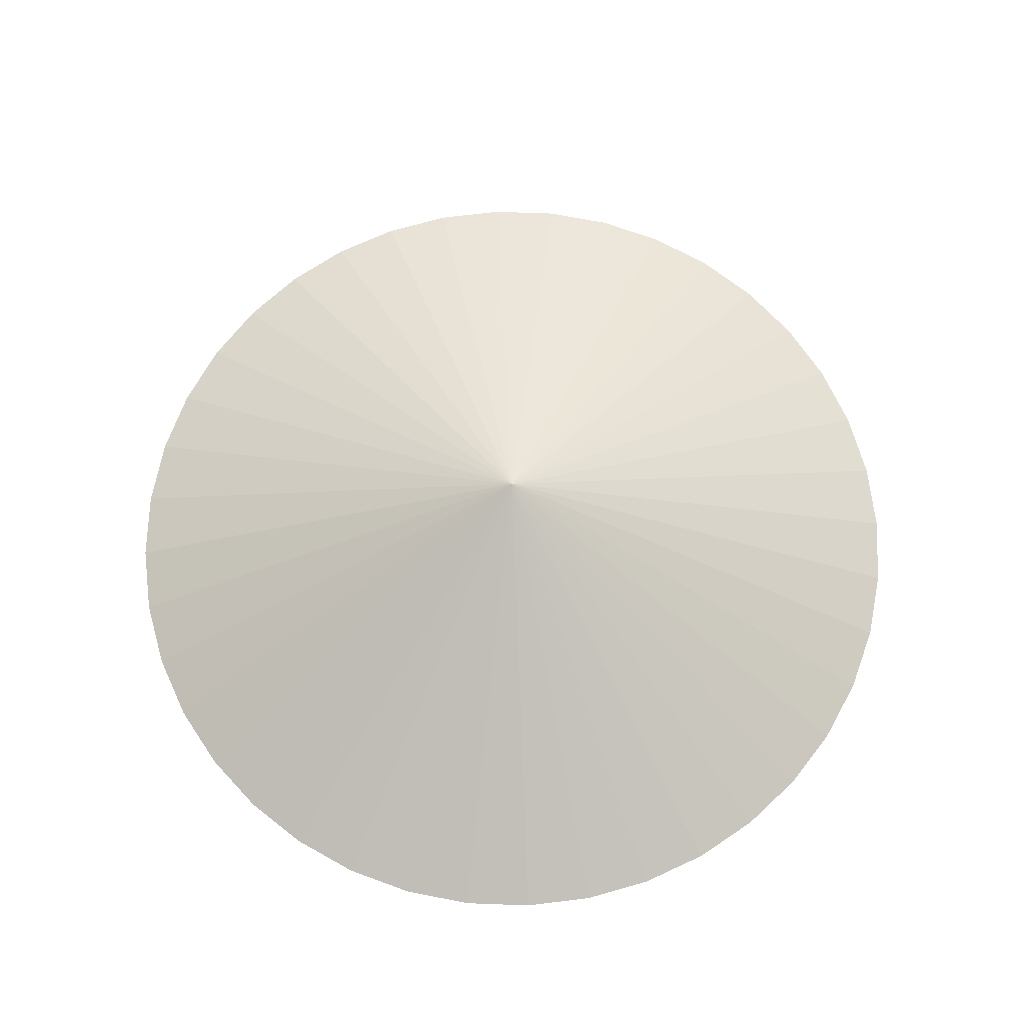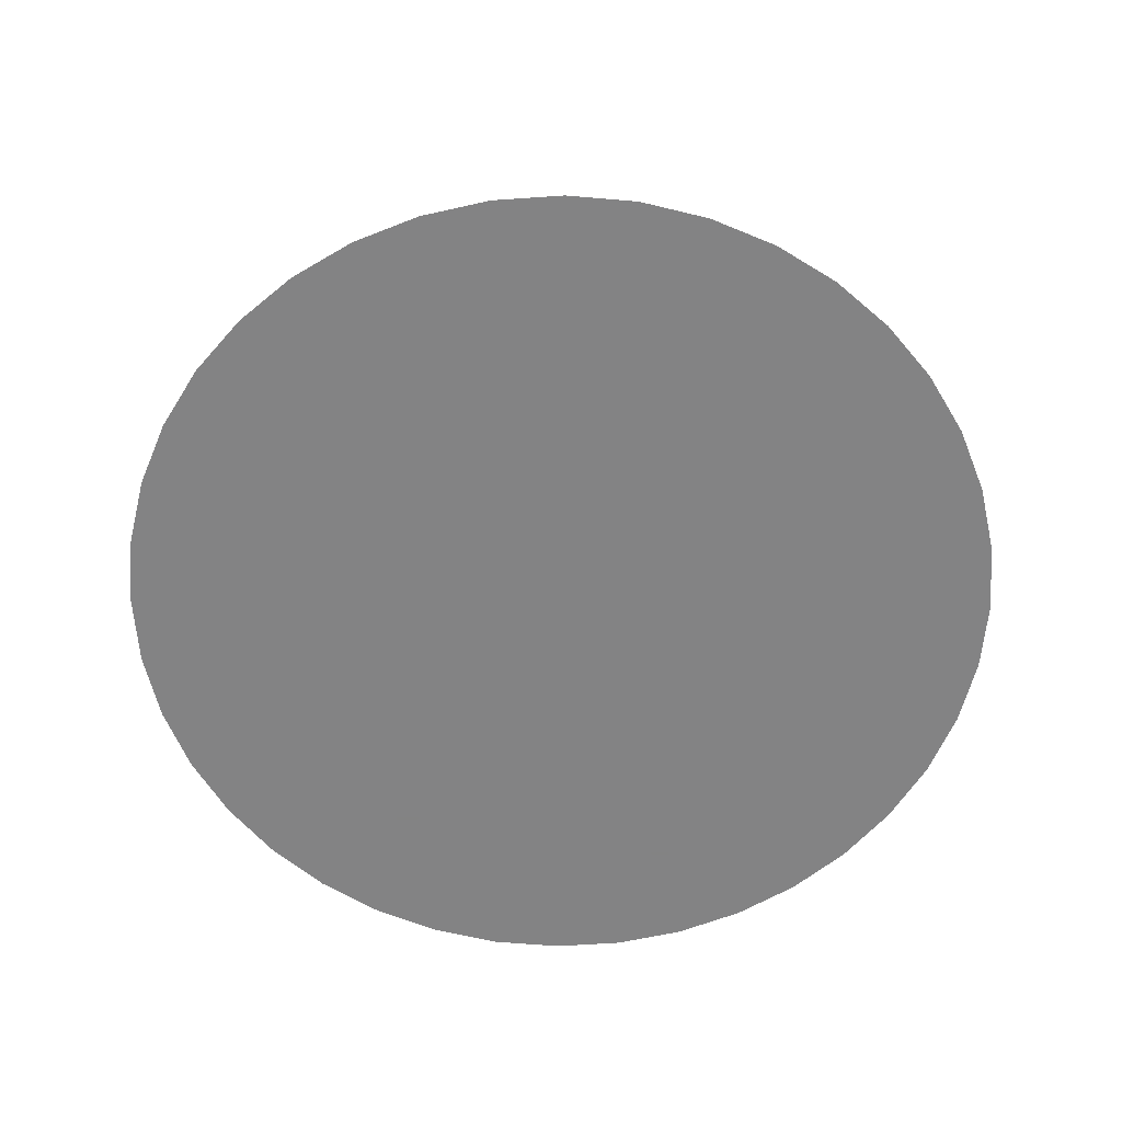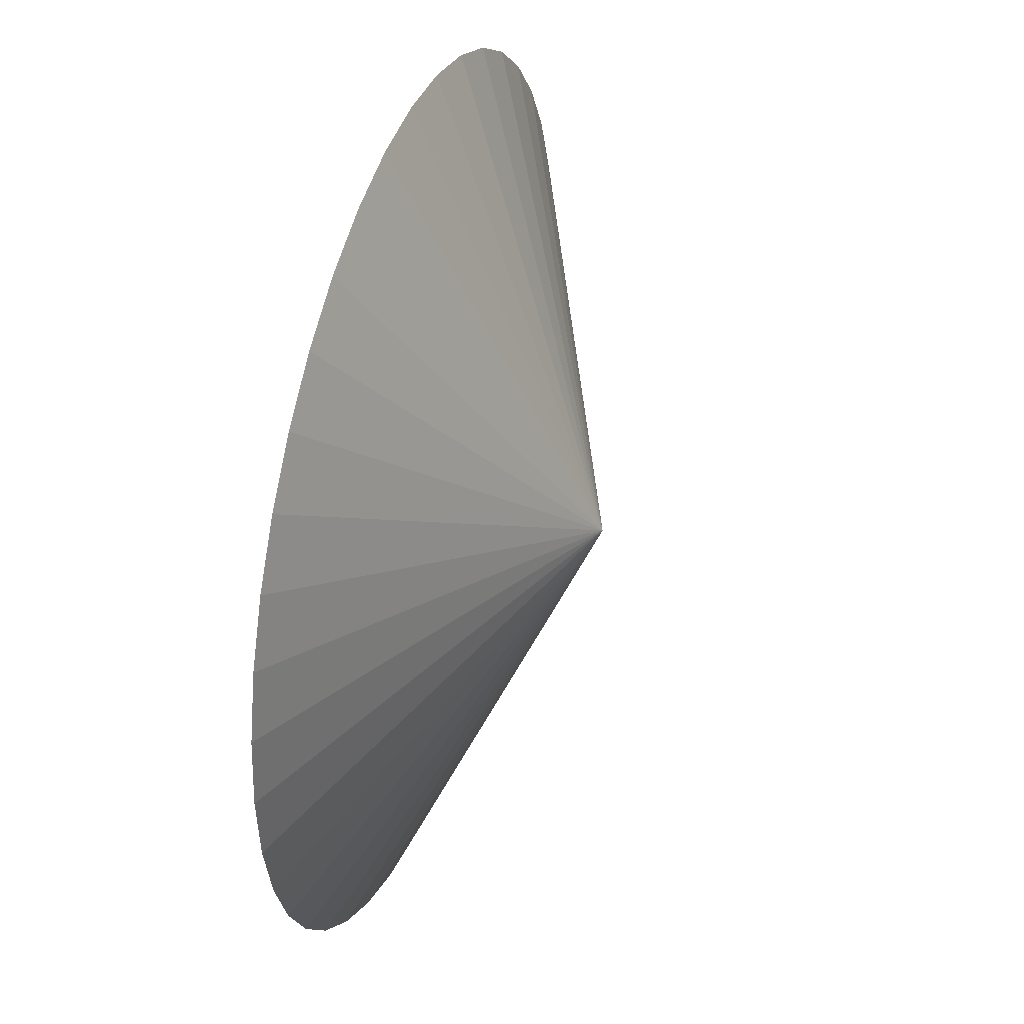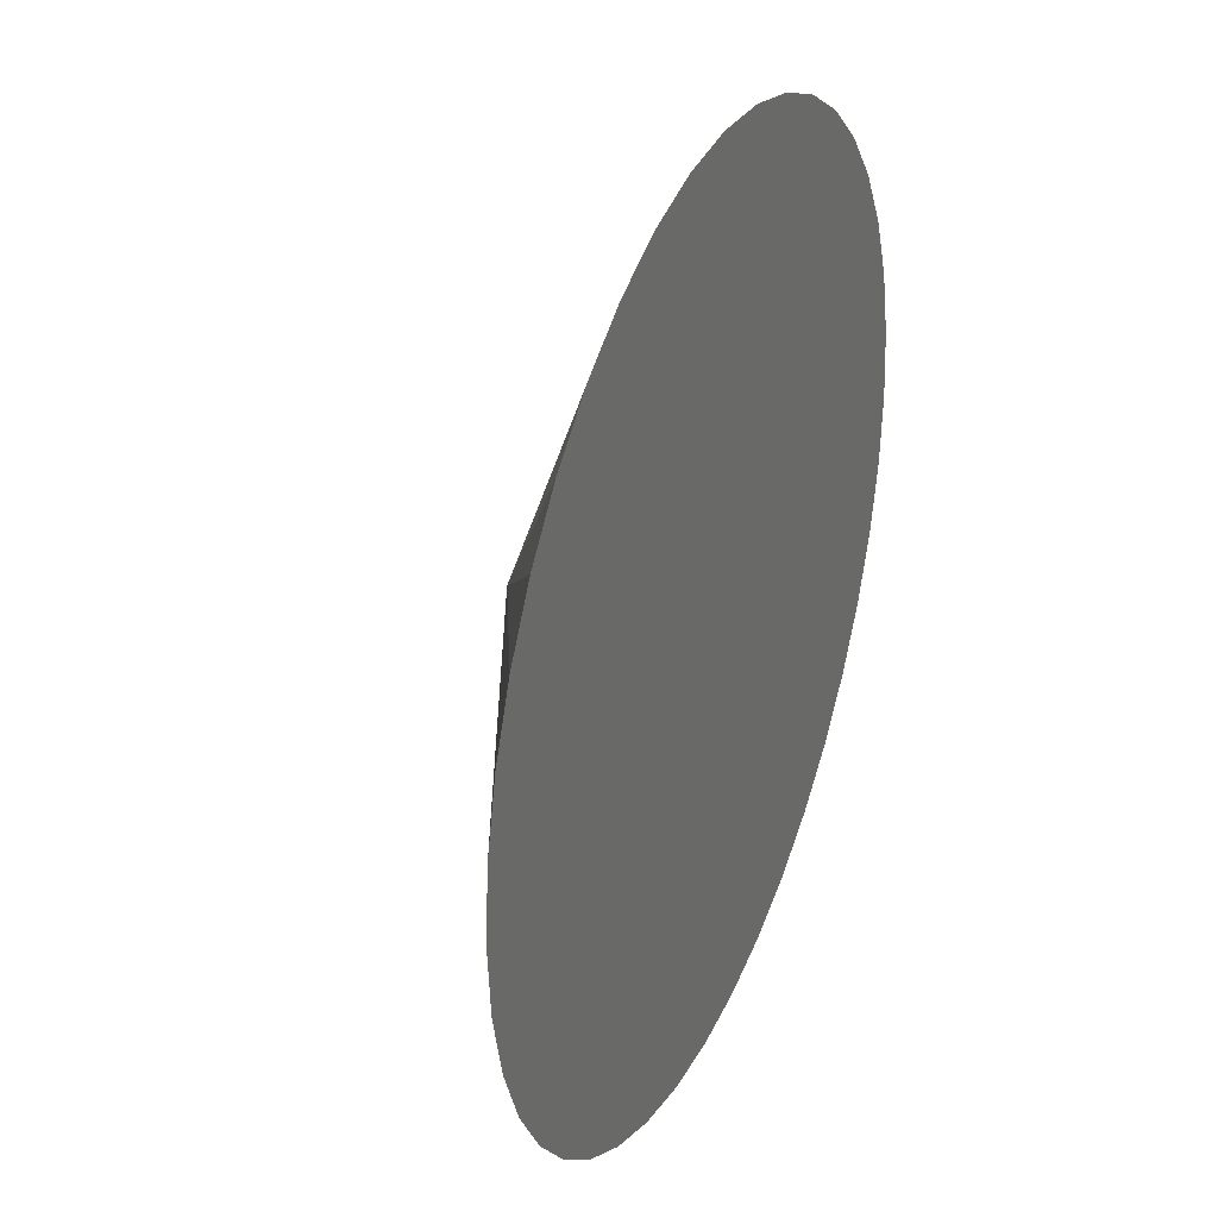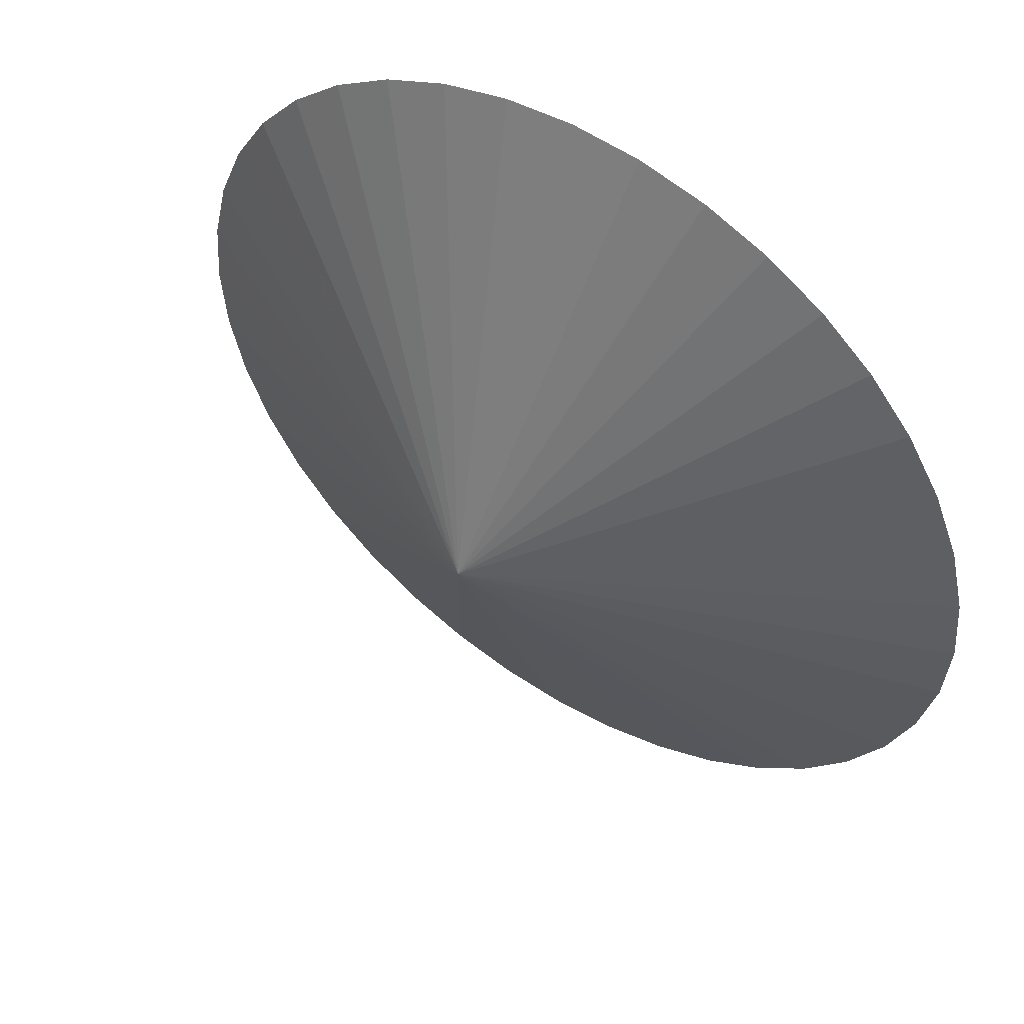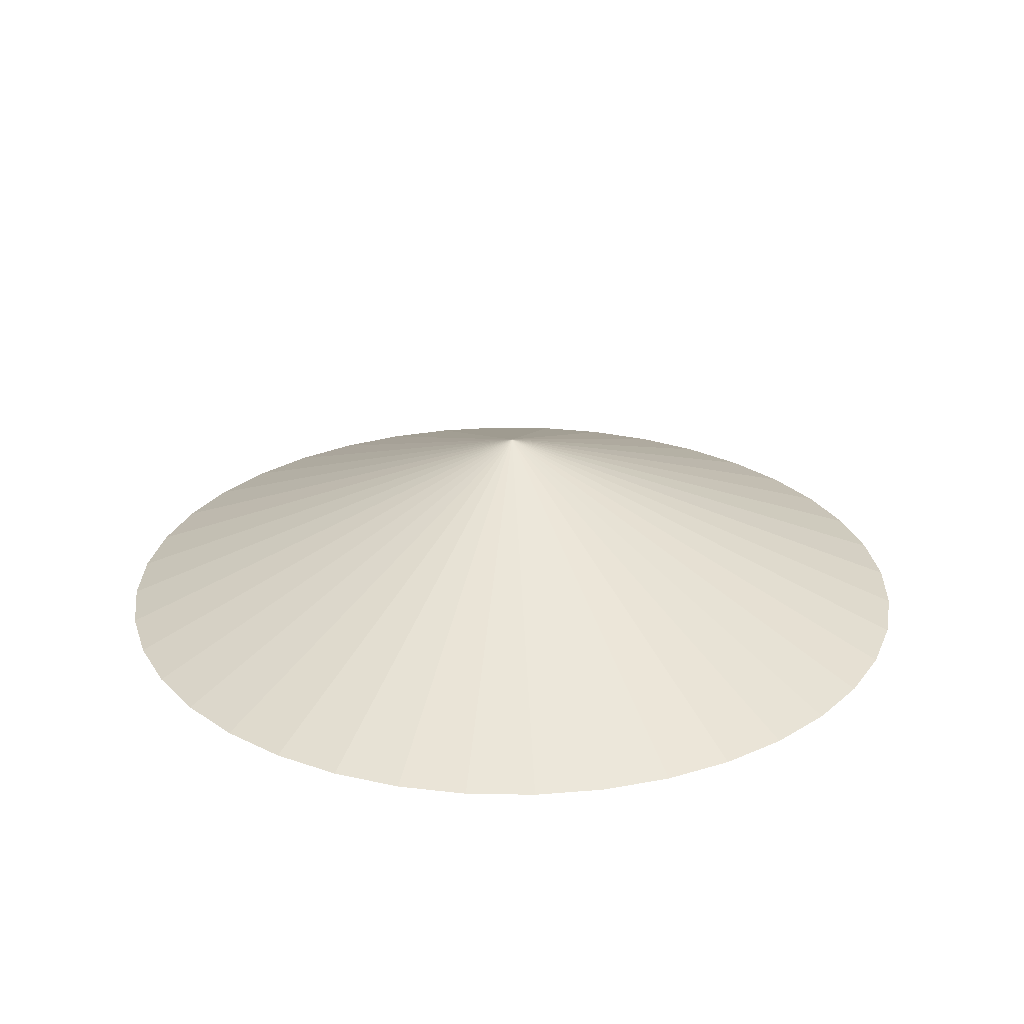
<metadata>
{"format":"obj","ext":"obj","renderer":"f3d","projection":"perspective","resolution":1024,"background":"white","views":[{"elev":70.2,"azim":-92.4,"up":"+Z"},{"elev":-61.1,"azim":-90.5,"up":"+Z"},{"elev":40.0,"azim":-72.3,"up":"+Y"},{"elev":32.4,"azim":112.9,"up":"+Y"},{"elev":51.3,"azim":34.2,"up":"+Y"},{"elev":26.8,"azim":-147.0,"up":"+Z"}]}
</metadata>
<code>
v 5.815e-17 -9.119e-17 -0.01003
v 5.815e-17 -9.119e-17 0.4113
v 1 -9.119e-17 -0.01003
v 0.9876 0.1564 -0.01003
v 0.951 0.309 -0.01003
v 0.891 0.454 -0.01003
v 0.809 0.5878 -0.01003
v 0.7071 0.7071 -0.01003
v 0.5878 0.809 -0.01003
v 0.454 0.891 -0.01003
v 0.309 0.951 -0.01003
v 0.1564 0.9876 -0.01003
v 1.194e-16 1 -0.01003
v -0.1564 0.9876 -0.01003
v -0.309 0.951 -0.01003
v -0.454 0.891 -0.01003
v -0.5878 0.809 -0.01003
v -0.7071 0.7071 -0.01003
v -0.809 0.5878 -0.01003
v -0.891 0.454 -0.01003
v -0.951 0.309 -0.01003
v -0.9876 0.1564 -0.01003
v -1 3.127e-17 -0.01003
v -0.9876 -0.1564 -0.01003
v -0.951 -0.309 -0.01003
v -0.891 -0.454 -0.01003
v -0.809 -0.5878 -0.01003
v -0.7071 -0.7071 -0.01003
v -0.5878 -0.809 -0.01003
v -0.454 -0.891 -0.01003
v -0.309 -0.951 -0.01003
v -0.1564 -0.9876 -0.01003
v -1.255e-16 -1 -0.01003
v 0.1564 -0.9876 -0.01003
v 0.309 -0.951 -0.01003
v 0.454 -0.891 -0.01003
v 0.5878 -0.809 -0.01003
v 0.7071 -0.7071 -0.01003
v 0.809 -0.5878 -0.01003
v 0.891 -0.454 -0.01003
v 0.951 -0.309 -0.01003
v 0.9876 -0.1564 -0.01003
v 0.4938 0.07821 -0.01003
v 0.9938 0.07821 -0.01003
v 0.5 -9.119e-17 -0.01003
v 0.5 -9.119e-17 0.2006
v 0.4938 0.07821 0.2006
v 0.4755 0.1545 -0.01003
v 0.9693 0.2327 -0.01003
v 0.4755 0.1545 0.2006
v 0.4455 0.227 -0.01003
v 0.921 0.3815 -0.01003
v 0.4455 0.227 0.2006
v 0.4045 0.2939 -0.01003
v 0.85 0.5209 -0.01003
v 0.4045 0.2939 0.2006
v 0.3535 0.3535 -0.01003
v 0.758 0.6474 -0.01003
v 0.3535 0.3535 0.2006
v 0.2939 0.4045 -0.01003
v 0.6474 0.758 -0.01003
v 0.2939 0.4045 0.2006
v 0.227 0.4455 -0.01003
v 0.5209 0.85 -0.01003
v 0.227 0.4455 0.2006
v 0.1545 0.4755 -0.01003
v 0.3815 0.921 -0.01003
v 0.1545 0.4755 0.2006
v 0.07821 0.4938 -0.01003
v 0.2327 0.9693 -0.01003
v 0.07821 0.4938 0.2006
v 8.877e-17 0.5 -0.01003
v 0.07821 0.9938 -0.01003
v 8.877e-17 0.5 0.2006
v -0.07821 0.4938 -0.01003
v -0.07821 0.9938 -0.01003
v -0.07821 0.4938 0.2006
v -0.1545 0.4755 -0.01003
v -0.2327 0.9693 -0.01003
v -0.1545 0.4755 0.2006
v -0.227 0.4455 -0.01003
v -0.3815 0.921 -0.01003
v -0.227 0.4455 0.2006
v -0.2939 0.4045 -0.01003
v -0.5209 0.85 -0.01003
v -0.2939 0.4045 0.2006
v -0.3535 0.3535 -0.01003
v -0.6474 0.758 -0.01003
v -0.3535 0.3535 0.2006
v -0.4045 0.2939 -0.01003
v -0.758 0.6474 -0.01003
v -0.4045 0.2939 0.2006
v -0.4455 0.227 -0.01003
v -0.85 0.5209 -0.01003
v -0.4455 0.227 0.2006
v -0.4755 0.1545 -0.01003
v -0.921 0.3815 -0.01003
v -0.4755 0.1545 0.2006
v -0.4938 0.07821 -0.01003
v -0.9693 0.2327 -0.01003
v -0.4938 0.07821 0.2006
v -0.5 -2.996e-17 -0.01003
v -0.9938 0.07821 -0.01003
v -0.5 -2.996e-17 0.2006
v -0.4938 -0.07821 -0.01003
v -0.9938 -0.07821 -0.01003
v -0.4938 -0.07821 0.2006
v -0.4755 -0.1545 -0.01003
v -0.9693 -0.2327 -0.01003
v -0.4755 -0.1545 0.2006
v -0.4455 -0.227 -0.01003
v -0.921 -0.3815 -0.01003
v -0.4455 -0.227 0.2006
v -0.4045 -0.2939 -0.01003
v -0.85 -0.5209 -0.01003
v -0.4045 -0.2939 0.2006
v -0.3535 -0.3535 -0.01003
v -0.758 -0.6474 -0.01003
v -0.3535 -0.3535 0.2006
v -0.2939 -0.4045 -0.01003
v -0.6474 -0.758 -0.01003
v -0.2939 -0.4045 0.2006
v -0.227 -0.4455 -0.01003
v -0.5209 -0.85 -0.01003
v -0.227 -0.4455 0.2006
v -0.1545 -0.4755 -0.01003
v -0.3815 -0.921 -0.01003
v -0.1545 -0.4755 0.2006
v -0.07821 -0.4938 -0.01003
v -0.2327 -0.9693 -0.01003
v -0.07821 -0.4938 0.2006
v -3.369e-17 -0.5 -0.01003
v -0.07821 -0.9938 -0.01003
v -3.369e-17 -0.5 0.2006
v 0.07821 -0.4938 -0.01003
v 0.07821 -0.9938 -0.01003
v 0.07821 -0.4938 0.2006
v 0.1545 -0.4755 -0.01003
v 0.2327 -0.9693 -0.01003
v 0.1545 -0.4755 0.2006
v 0.227 -0.4455 -0.01003
v 0.3815 -0.921 -0.01003
v 0.227 -0.4455 0.2006
v 0.2939 -0.4045 -0.01003
v 0.5209 -0.85 -0.01003
v 0.2939 -0.4045 0.2006
v 0.3535 -0.3535 -0.01003
v 0.6474 -0.758 -0.01003
v 0.3535 -0.3535 0.2006
v 0.4045 -0.2939 -0.01003
v 0.758 -0.6474 -0.01003
v 0.4045 -0.2939 0.2006
v 0.4455 -0.227 -0.01003
v 0.85 -0.5209 -0.01003
v 0.4455 -0.227 0.2006
v 0.4755 -0.1545 -0.01003
v 0.921 -0.3815 -0.01003
v 0.4755 -0.1545 0.2006
v 0.4938 -0.07821 -0.01003
v 0.9693 -0.2327 -0.01003
v 0.4938 -0.07821 0.2006
v 0.9938 -0.07821 -0.01003
f 1 43 45
f 43 4 44
f 44 3 45
f 43 44 45
f 2 46 47
f 46 3 44
f 44 4 47
f 46 44 47
f 1 48 43
f 48 5 49
f 49 4 43
f 48 49 43
f 2 47 50
f 47 4 49
f 49 5 50
f 47 49 50
f 1 51 48
f 51 6 52
f 52 5 48
f 51 52 48
f 2 50 53
f 50 5 52
f 52 6 53
f 50 52 53
f 1 54 51
f 54 7 55
f 55 6 51
f 54 55 51
f 2 53 56
f 53 6 55
f 55 7 56
f 53 55 56
f 1 57 54
f 57 8 58
f 58 7 54
f 57 58 54
f 2 56 59
f 56 7 58
f 58 8 59
f 56 58 59
f 1 60 57
f 60 9 61
f 61 8 57
f 60 61 57
f 2 59 62
f 59 8 61
f 61 9 62
f 59 61 62
f 1 63 60
f 63 10 64
f 64 9 60
f 63 64 60
f 2 62 65
f 62 9 64
f 64 10 65
f 62 64 65
f 1 66 63
f 66 11 67
f 67 10 63
f 66 67 63
f 2 65 68
f 65 10 67
f 67 11 68
f 65 67 68
f 1 69 66
f 69 12 70
f 70 11 66
f 69 70 66
f 2 68 71
f 68 11 70
f 70 12 71
f 68 70 71
f 1 72 69
f 72 13 73
f 73 12 69
f 72 73 69
f 2 71 74
f 71 12 73
f 73 13 74
f 71 73 74
f 1 75 72
f 75 14 76
f 76 13 72
f 75 76 72
f 2 74 77
f 74 13 76
f 76 14 77
f 74 76 77
f 1 78 75
f 78 15 79
f 79 14 75
f 78 79 75
f 2 77 80
f 77 14 79
f 79 15 80
f 77 79 80
f 1 81 78
f 81 16 82
f 82 15 78
f 81 82 78
f 2 80 83
f 80 15 82
f 82 16 83
f 80 82 83
f 1 84 81
f 84 17 85
f 85 16 81
f 84 85 81
f 2 83 86
f 83 16 85
f 85 17 86
f 83 85 86
f 1 87 84
f 87 18 88
f 88 17 84
f 87 88 84
f 2 86 89
f 86 17 88
f 88 18 89
f 86 88 89
f 1 90 87
f 90 19 91
f 91 18 87
f 90 91 87
f 2 89 92
f 89 18 91
f 91 19 92
f 89 91 92
f 1 93 90
f 93 20 94
f 94 19 90
f 93 94 90
f 2 92 95
f 92 19 94
f 94 20 95
f 92 94 95
f 1 96 93
f 96 21 97
f 97 20 93
f 96 97 93
f 2 95 98
f 95 20 97
f 97 21 98
f 95 97 98
f 1 99 96
f 99 22 100
f 100 21 96
f 99 100 96
f 2 98 101
f 98 21 100
f 100 22 101
f 98 100 101
f 1 102 99
f 102 23 103
f 103 22 99
f 102 103 99
f 2 101 104
f 101 22 103
f 103 23 104
f 101 103 104
f 1 105 102
f 105 24 106
f 106 23 102
f 105 106 102
f 2 104 107
f 104 23 106
f 106 24 107
f 104 106 107
f 1 108 105
f 108 25 109
f 109 24 105
f 108 109 105
f 2 107 110
f 107 24 109
f 109 25 110
f 107 109 110
f 1 111 108
f 111 26 112
f 112 25 108
f 111 112 108
f 2 110 113
f 110 25 112
f 112 26 113
f 110 112 113
f 1 114 111
f 114 27 115
f 115 26 111
f 114 115 111
f 2 113 116
f 113 26 115
f 115 27 116
f 113 115 116
f 1 117 114
f 117 28 118
f 118 27 114
f 117 118 114
f 2 116 119
f 116 27 118
f 118 28 119
f 116 118 119
f 1 120 117
f 120 29 121
f 121 28 117
f 120 121 117
f 2 119 122
f 119 28 121
f 121 29 122
f 119 121 122
f 1 123 120
f 123 30 124
f 124 29 120
f 123 124 120
f 2 122 125
f 122 29 124
f 124 30 125
f 122 124 125
f 1 126 123
f 126 31 127
f 127 30 123
f 126 127 123
f 2 125 128
f 125 30 127
f 127 31 128
f 125 127 128
f 1 129 126
f 129 32 130
f 130 31 126
f 129 130 126
f 2 128 131
f 128 31 130
f 130 32 131
f 128 130 131
f 1 132 129
f 132 33 133
f 133 32 129
f 132 133 129
f 2 131 134
f 131 32 133
f 133 33 134
f 131 133 134
f 1 135 132
f 135 34 136
f 136 33 132
f 135 136 132
f 2 134 137
f 134 33 136
f 136 34 137
f 134 136 137
f 1 138 135
f 138 35 139
f 139 34 135
f 138 139 135
f 2 137 140
f 137 34 139
f 139 35 140
f 137 139 140
f 1 141 138
f 141 36 142
f 142 35 138
f 141 142 138
f 2 140 143
f 140 35 142
f 142 36 143
f 140 142 143
f 1 144 141
f 144 37 145
f 145 36 141
f 144 145 141
f 2 143 146
f 143 36 145
f 145 37 146
f 143 145 146
f 1 147 144
f 147 38 148
f 148 37 144
f 147 148 144
f 2 146 149
f 146 37 148
f 148 38 149
f 146 148 149
f 1 150 147
f 150 39 151
f 151 38 147
f 150 151 147
f 2 149 152
f 149 38 151
f 151 39 152
f 149 151 152
f 1 153 150
f 153 40 154
f 154 39 150
f 153 154 150
f 2 152 155
f 152 39 154
f 154 40 155
f 152 154 155
f 1 156 153
f 156 41 157
f 157 40 153
f 156 157 153
f 2 155 158
f 155 40 157
f 157 41 158
f 155 157 158
f 1 159 156
f 159 42 160
f 160 41 156
f 159 160 156
f 2 158 161
f 158 41 160
f 160 42 161
f 158 160 161
f 1 45 159
f 45 3 162
f 162 42 159
f 45 162 159
f 2 161 46
f 161 42 162
f 162 3 46
f 161 162 46

</code>
